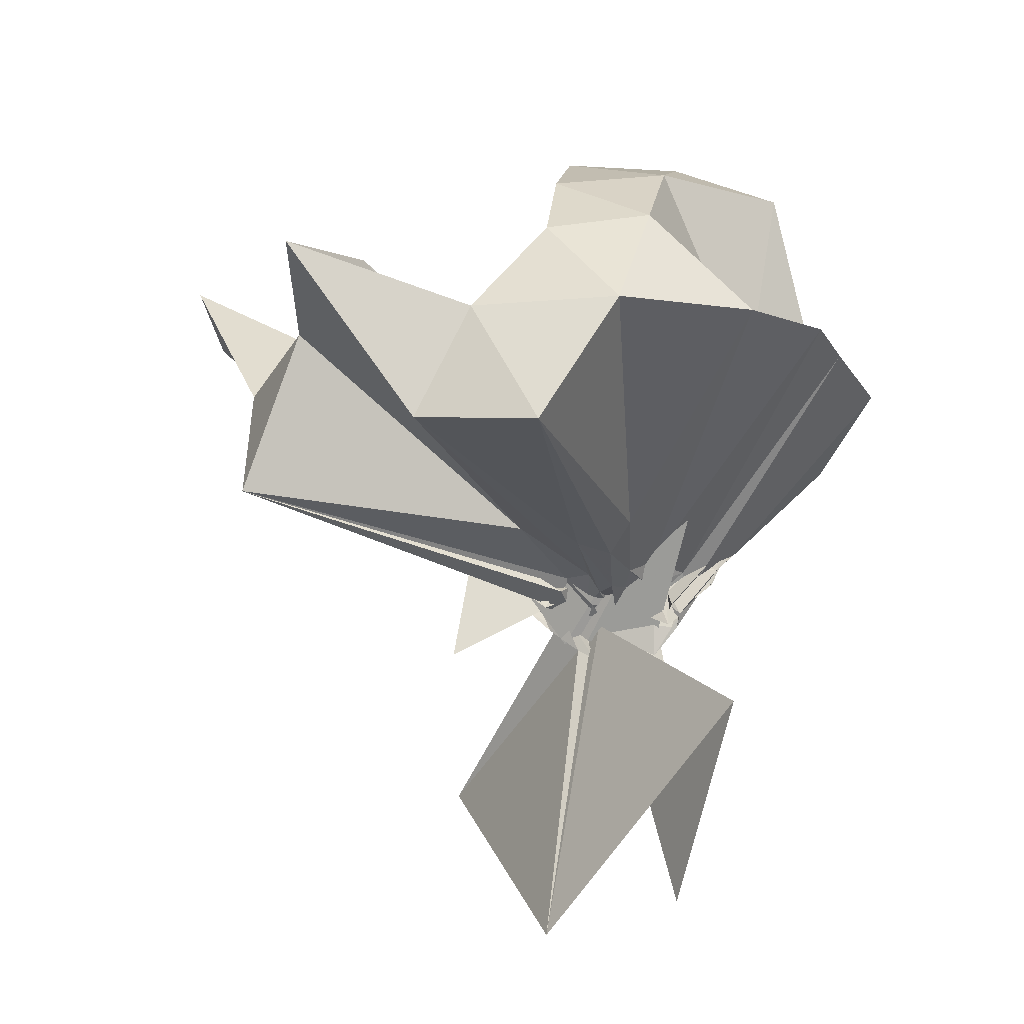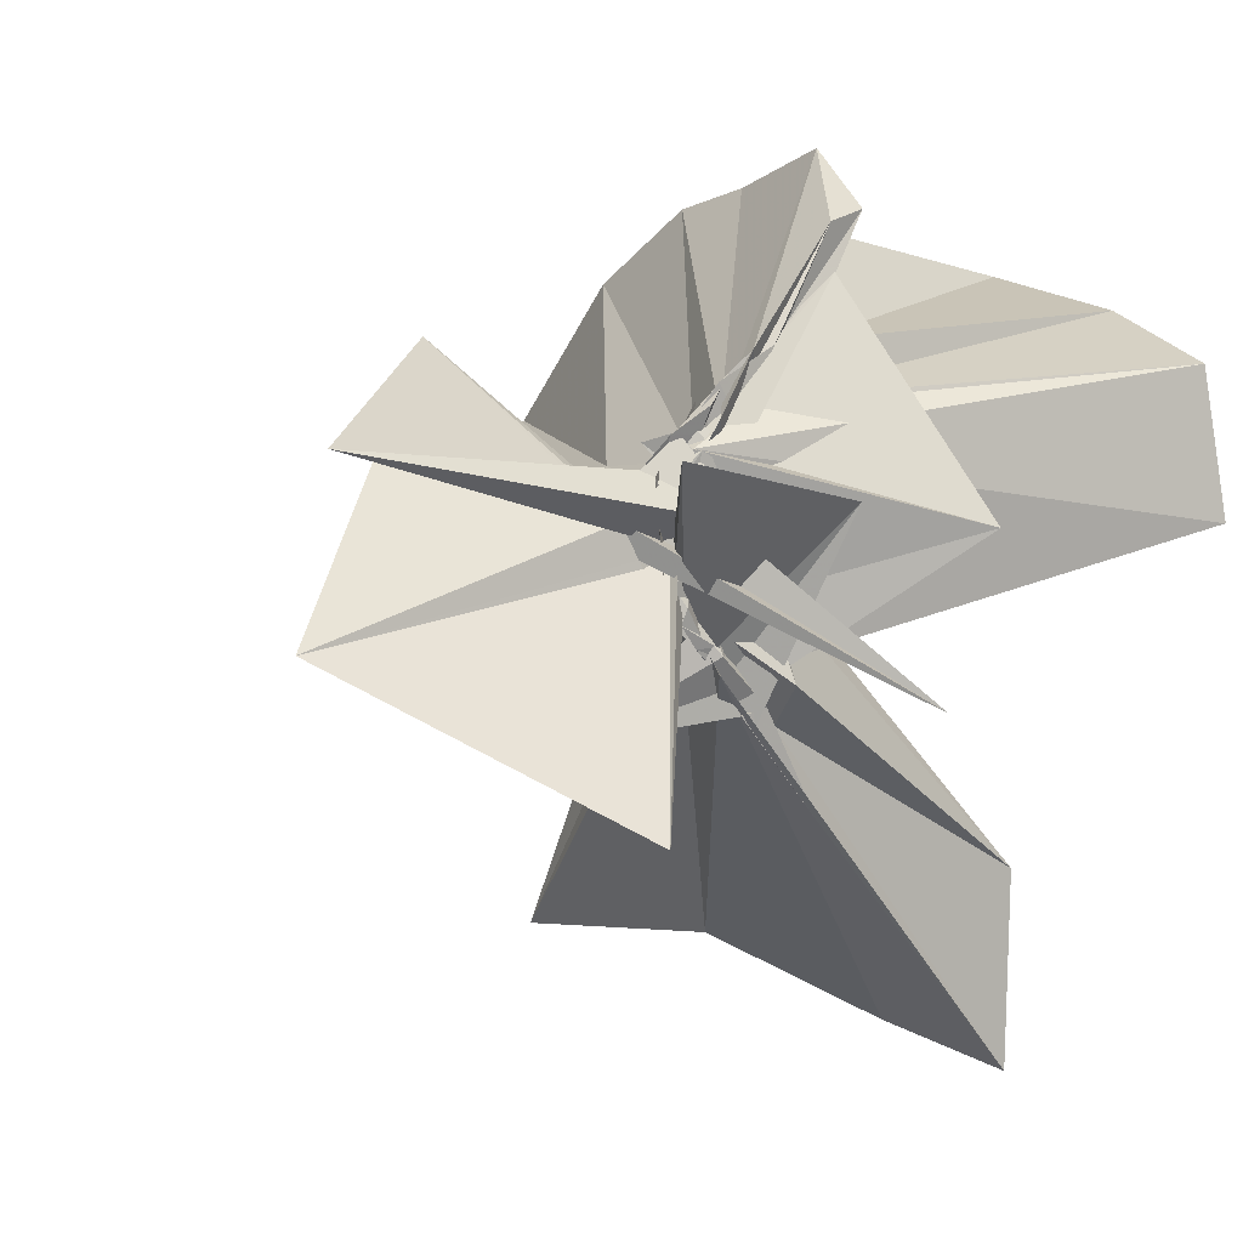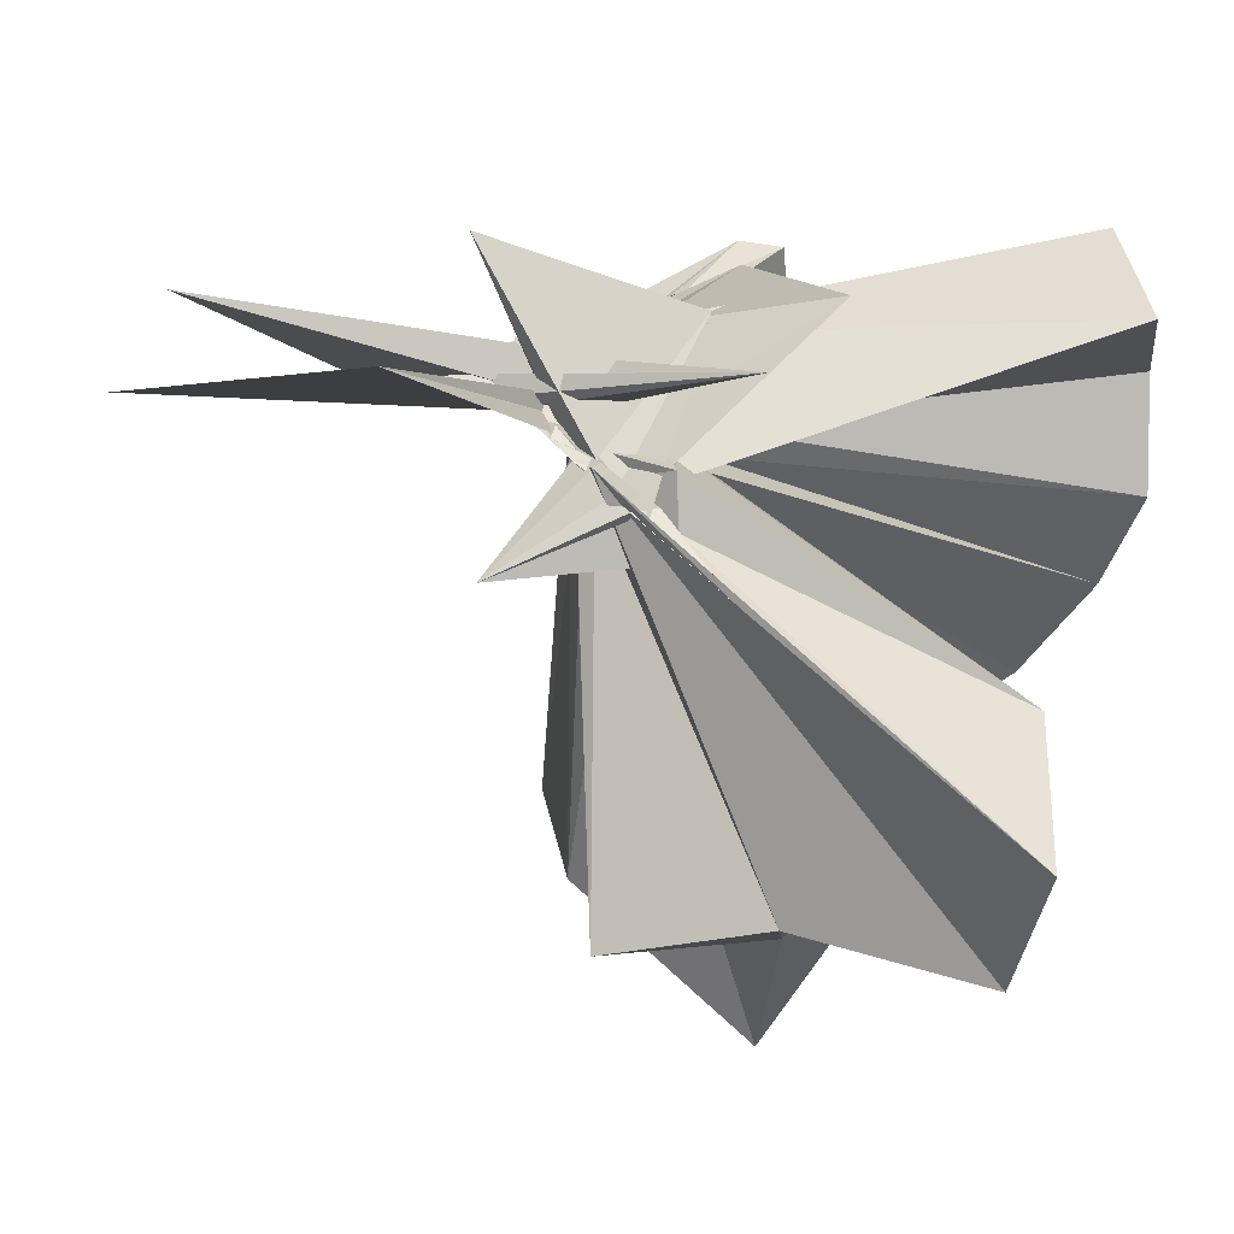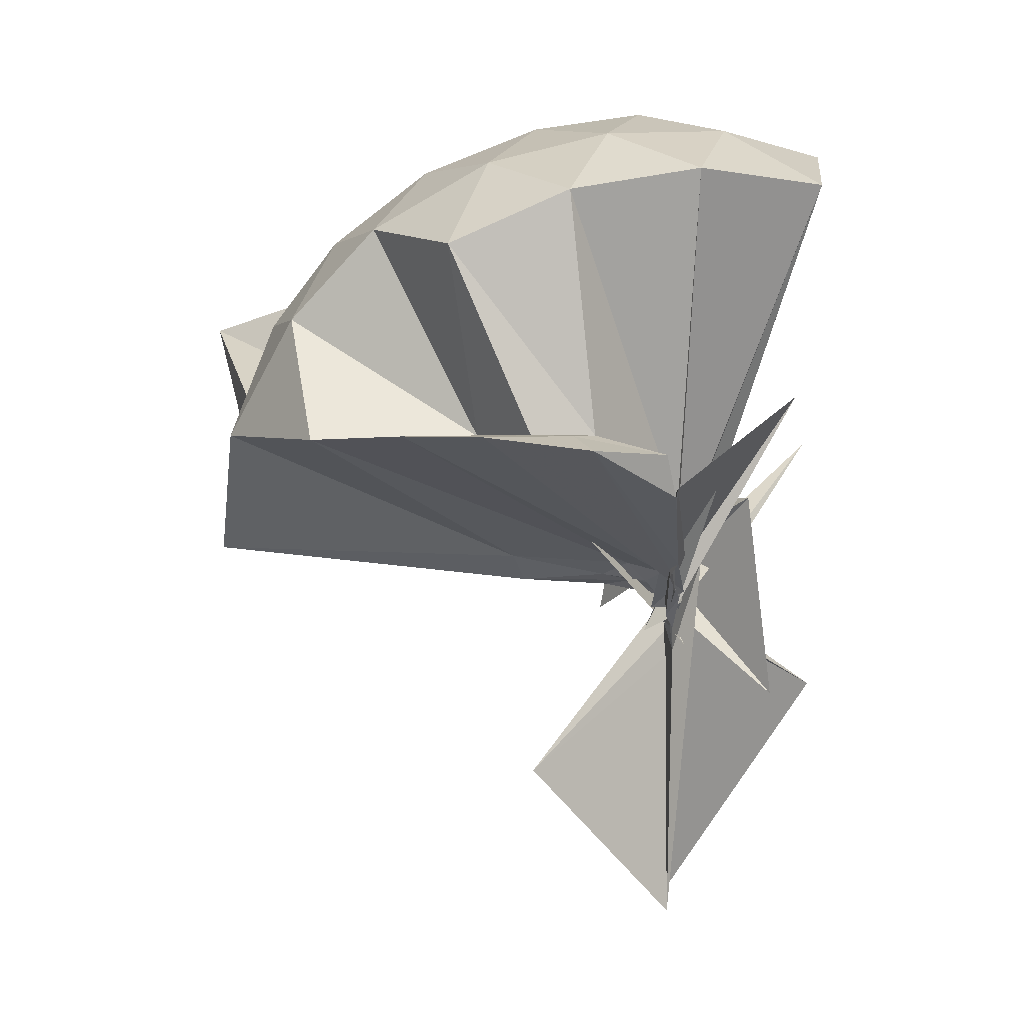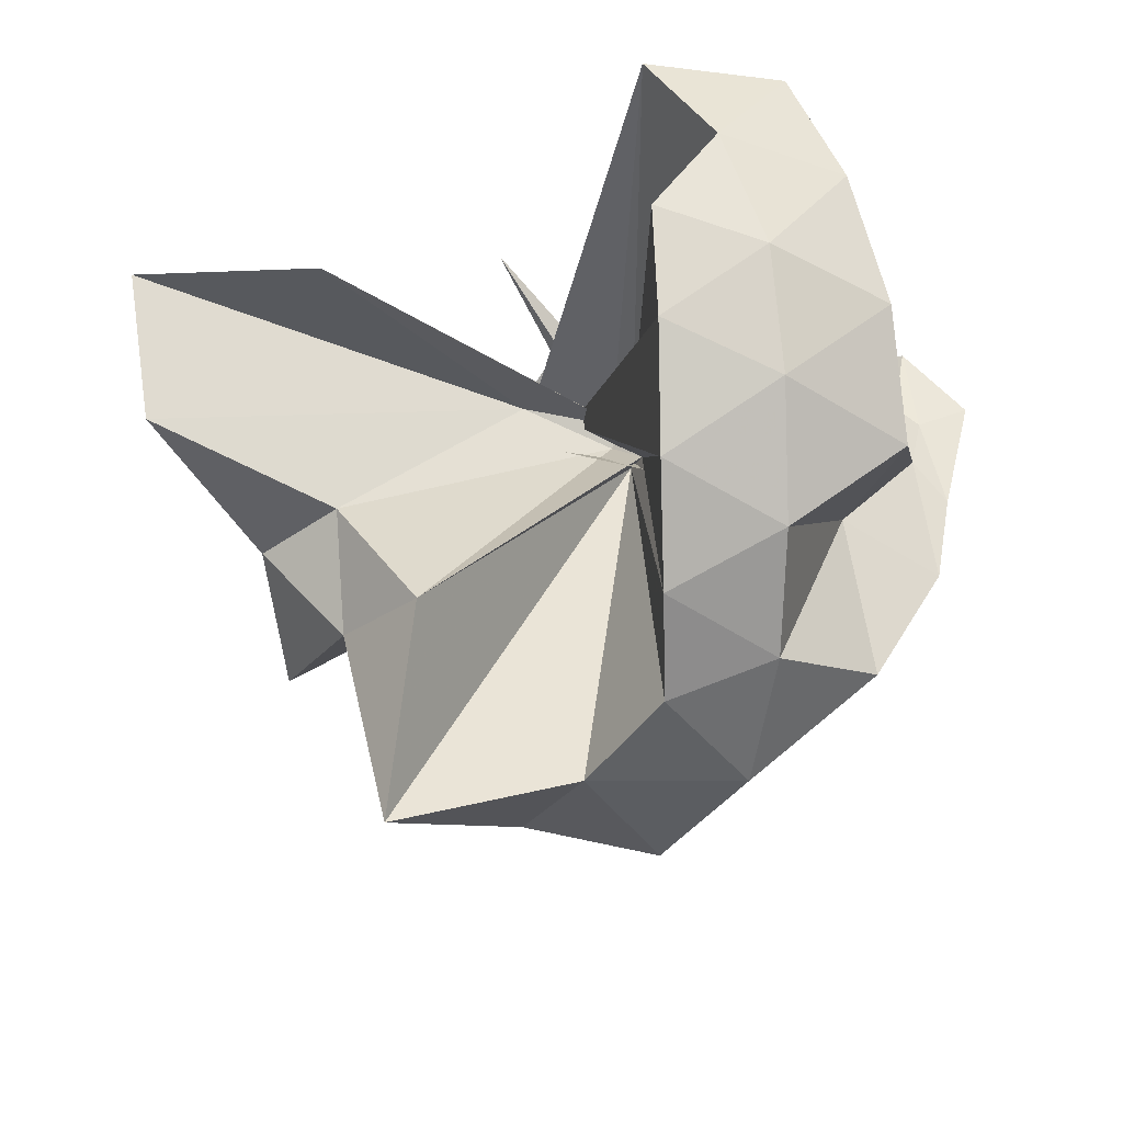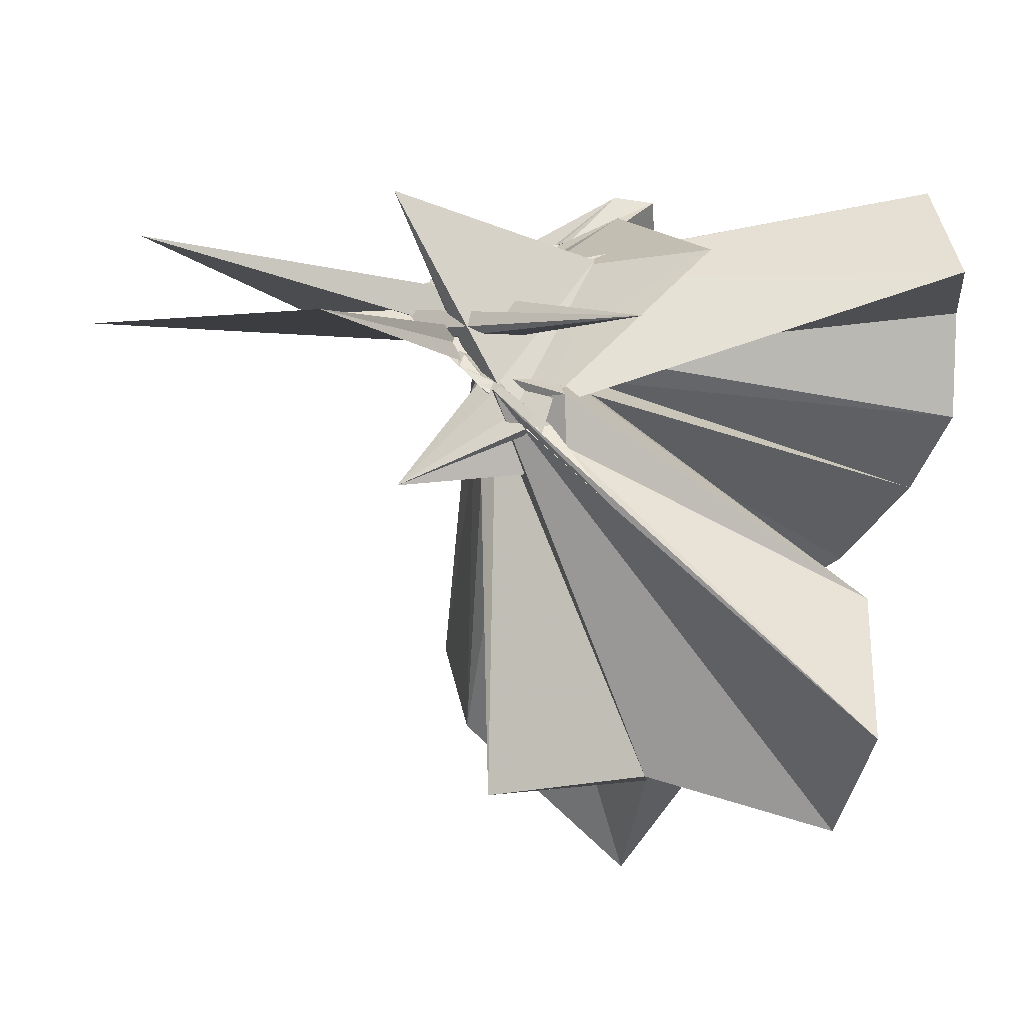
<metadata>
{"format":"obj","ext":"obj","renderer":"f3d","projection":"perspective","resolution":1024,"background":"white","views":[{"elev":-20.6,"azim":101.3,"up":"+Z"},{"elev":4.0,"azim":-128.8,"up":"+Y"},{"elev":-47.1,"azim":-99.0,"up":"+Y"},{"elev":11.7,"azim":-178.5,"up":"+Z"},{"elev":63.6,"azim":88.7,"up":"+Z"},{"elev":-46.0,"azim":-99.9,"up":"+Y"}]}
</metadata>
<code>
v -0.9115 -0.1055 1.097
v -0.6779 0.2352 -0.3717
v -0.06034 -0.09655 0.6061
v -0.1299 0.1334 0.6503
v -0.5554 0.3104 0.4167
v -0.6748 0.4667 0.4483
v -0.7663 0.488 0.4491
v -0.9657 0.4728 0.4068
v -0.9872 0.2586 0.2004
v -0.9844 0.1557 0.09407
v -0.9955 0.09779 0.05849
v -0.9487 0.05844 -0.02986
v -1.288 -0.1012 0.4428
v -0.9251 -0.264 -0.02535
v -0.9918 -0.2272 0.008563
v -0.9848 -0.3248 0.07388
v -0.987 -0.4594 0.1761
v -0.9676 -1.173 0.7922
v -0.6211 -1.126 0.7962
v -0.5314 -0.7591 0.5617
v -0.269 -0.5865 0.6715
v -0.8228 -0.127 0.1748
v 0.02149 0.0817 0.376
v -0.193 0.3578 0.4156
v -0.402 0.4997 0.4489
v -0.5755 0.5323 0.4535
v -0.8077 0.5941 0.4367
v -0.9865 0.4455 0.3091
v -0.9953 0.2229 0.1677
v -0.9921 0.07045 0.1008
v -0.9887 0.08294 0.01206
v -0.995 0.3551 0.311
v -0.9987 -0.398 0.09679
v -0.9864 -0.2924 0.05859
v -1.018 -0.3255 0.02896
v -1.009 -0.4217 0.139
v -0.993 -0.6414 0.2778
v -1.028 -0.3556 0.012
v -0.494 -0.9259 0.4337
v -0.2737 -0.7466 0.4892
v 0.1509 -0.657 0.5218
v 0.01747 -0.2575 0.3856
v -0.6267 0.001898 0.07871
v -0.8934 0.01607 0.06705
v -0.9732 0.08567 0.06161
v -1.023 0.09048 0.01688
v -1.004 0.2134 0.1096
v -0.9851 0.1863 0.1281
v -0.9996 0.1558 0.03309
v -0.9904 0.08421 -0.0245
v -1.033 0.002395 0.03786
v -0.9859 -0.1691 -0.04701
v -1.011 -0.1483 -0.04067
v -0.9918 -0.2732 -0.005492
v -0.8363 -0.4836 -0.1653
v -1.002 -0.4358 0.08571
v -0.998 -0.4671 0.1162
v -0.9134 -0.2203 0.01097
v -0.3371 -0.8945 0.1192
v -0.6797 -0.2804 0.102
v 0.01695 -0.3871 0.1238
v 0.07018 -0.0938 0.07439
v -0.8369 -0.03051 0.02882
v -0.937 0.00266 0.02127
v -0.9803 -0.04478 -0.04267
v -0.9792 0.02875 0.05997
v -0.986 0.1738 0.0696
v -0.9876 0.1253 0.0388
v -0.9815 0.07162 0.04701
v -0.9805 0.01201 -0.05838
v -1.02 0.03648 -0.02194
v -0.9974 -0.08071 -0.103
v -1.013 -0.2298 -0.09827
v -0.8991 -0.4369 0.1965
v -0.9921 -0.3676 0.04902
v -0.9825 -0.377 0.05857
v -1.178 -0.053 0.2094
v -1.005 -0.209 -0.019
v -0.9177 -0.2072 0.04757
v -0.8401 -0.1363 0.02625
v -0.6222 -0.127 0.03131
v -0.651 -0.05131 0.01062
v -0.9739 -0.003477 0.02673
v -0.9937 0.03328 0.05085
v -0.9865 0.00783 0.02558
v -0.9829 0.07417 -0.04491
v -1.012 0.1167 0.007682
v -0.9948 0.06636 -0.003565
v -1.011 -0.1015 -0.07641
v -0.9826 0.01466 -0.05776
v -1.001 -0.03443 -0.09548
v -1.03 -0.008198 -0.1353
v -0.5998 0.2444 0.4012
v -1.017 -0.2369 -0.052
v -1.001 -0.3113 -0.01953
v -1.008 -0.3092 0.02385
v -1.232 0.02471 -0.245
v -0.9375 -0.1443 -0.02247
v -0.9806 -0.1631 -0.004932
v -0.9011 -0.1189 -0.001232
v -0.8461 -0.07886 -0.006219
v -0.907 -0.05511 0.009355
v -0.2068 -0.0997 0.7982
v -0.3186 0.1457 0.854
v -0.4971 0.3946 0.8469
v -0.8123 0.4412 0.4424
v -0.9989 0.2304 0.241
v -1.002 0.1262 0.1212
v -0.9973 0.1104 0.09823
v -1.008 0.03927 -0.03225
v -0.9893 -0.3571 0.1158
v -0.9916 -0.2512 -0.01117
v -1.066 -0.3803 0.1592
v -0.9616 -0.7795 0.8127
v -0.9234 -0.3678 0.2775
v -0.8716 -0.1689 0.1785
v -0.8076 -0.1049 0.2544
v -0.4202 -0.1026 0.9624
v -0.574 0.1441 1.002
v -0.7562 0.3691 0.9607
v -1.037 0.2968 1.001
v -1.307 0.1916 0.9577
v -1.326 -0.1056 1.001
v -0.9837 -0.1628 0.1331
v -0.9675 -0.2033 0.1747
v -0.9221 -0.1435 0.186
v -1.004 -0.2586 0.05864
v -0.6752 -0.1003 1.064
v -0.8373 0.1243 1.066
v -1.101 0.03571 1.067
v -0.9615 -0.1197 0.2056
v -0.8952 -0.1259 0.2362
v -0.9979 -0.02152 0.002243
v -0.9325 0.05009 -0.0879
v -0.9903 0.06943 -0.05262
v -0.9987 0.06274 -0.07743
v -0.9788 0.007912 -0.07209
v -1.005 -0.0188 -0.06893
v -0.9655 -0.1289 -0.0133
v -0.9972 -0.1675 -0.09702
v -0.9984 -0.1966 -0.07107
v -1.01 -0.2677 -0.06083
v -0.9846 -0.2287 -0.0336
v -0.9894 -0.1703 -0.05762
v -0.9737 -0.1064 -0.01417
v -0.9866 -0.09198 0.001325
v -0.9822 -0.08986 -0.03615
v -0.9997 -0.04849 -0.02479
v -1.071 -0.09153 0.0459
v -1.002 0.003594 -0.1461
v -0.9865 -0.115 -0.08391
v -1.336 -0.4171 0.2717
v -0.9997 -0.151 -0.1472
v -1.004 -0.1937 -0.121
v -1.382 -0.5895 -0.3928
v -0.9876 -0.1094 -0.04845
v -1.012 -0.06158 -0.03202
v -1 -0.1206 -0.119
v -0.9955 0.04644 -0.7812
v -0.9942 -0.08429 -0.1817
v -1.003 -0.2801 -0.85
v -0.9814 -0.1345 -0.06371
f 3 23 4
f 4 23 24
f 4 24 5
f 5 24 25
f 5 25 6
f 6 25 26
f 6 26 7
f 7 26 27
f 7 27 8
f 8 27 28
f 8 28 9
f 9 28 29
f 9 29 10
f 10 29 30
f 10 30 11
f 11 30 31
f 11 31 12
f 12 31 32
f 12 32 13
f 13 32 33
f 13 33 14
f 14 33 34
f 14 34 15
f 15 34 35
f 15 35 16
f 16 35 36
f 16 36 17
f 17 36 37
f 17 37 18
f 18 37 38
f 18 38 19
f 19 38 39
f 19 39 20
f 20 39 40
f 20 40 21
f 21 40 41
f 21 41 22
f 22 41 42
f 22 42 3
f 3 42 23
f 23 43 24
f 24 43 44
f 24 44 25
f 25 44 45
f 25 45 26
f 26 45 46
f 26 46 27
f 27 46 47
f 27 47 28
f 28 47 48
f 28 48 29
f 29 48 49
f 29 49 30
f 30 49 50
f 30 50 31
f 31 50 51
f 31 51 32
f 32 51 52
f 32 52 33
f 33 52 53
f 33 53 34
f 34 53 54
f 34 54 35
f 35 54 55
f 35 55 36
f 36 55 56
f 36 56 37
f 37 56 57
f 37 57 38
f 38 57 58
f 38 58 39
f 39 58 59
f 39 59 40
f 40 59 60
f 40 60 41
f 41 60 61
f 41 61 42
f 42 61 62
f 42 62 23
f 23 62 43
f 43 63 44
f 44 63 64
f 44 64 45
f 45 64 65
f 45 65 46
f 46 65 66
f 46 66 47
f 47 66 67
f 47 67 48
f 48 67 68
f 48 68 49
f 49 68 69
f 49 69 50
f 50 69 70
f 50 70 51
f 51 70 71
f 51 71 52
f 52 71 72
f 52 72 53
f 53 72 73
f 53 73 54
f 54 73 74
f 54 74 55
f 55 74 75
f 55 75 56
f 56 75 76
f 56 76 57
f 57 76 77
f 57 77 58
f 58 77 78
f 58 78 59
f 59 78 79
f 59 79 60
f 60 79 80
f 60 80 61
f 61 80 81
f 61 81 62
f 62 81 82
f 62 82 43
f 43 82 63
f 63 83 64
f 64 83 84
f 64 84 65
f 65 84 85
f 65 85 66
f 66 85 86
f 66 86 67
f 67 86 87
f 67 87 68
f 68 87 88
f 68 88 69
f 69 88 89
f 69 89 70
f 70 89 90
f 70 90 71
f 71 90 91
f 71 91 72
f 72 91 92
f 72 92 73
f 73 92 93
f 73 93 74
f 74 93 94
f 74 94 75
f 75 94 95
f 75 95 76
f 76 95 96
f 76 96 77
f 77 96 97
f 77 97 78
f 78 97 98
f 78 98 79
f 79 98 99
f 79 99 80
f 80 99 100
f 80 100 81
f 81 100 101
f 81 101 82
f 82 101 102
f 82 102 63
f 63 102 83
f 103 104 118
f 104 119 118
f 104 105 119
f 105 120 119
f 105 106 120
f 106 107 120
f 107 121 120
f 107 108 121
f 108 122 121
f 108 109 122
f 109 110 122
f 110 123 122
f 110 111 123
f 111 124 123
f 111 112 124
f 112 113 124
f 113 125 124
f 113 114 125
f 114 126 125
f 114 115 126
f 115 116 126
f 116 127 126
f 116 117 127
f 117 118 127
f 117 103 118
f 118 119 128
f 119 129 128
f 119 120 129
f 120 121 129
f 121 130 129
f 121 122 130
f 122 123 130
f 123 131 130
f 123 124 131
f 124 125 131
f 125 132 131
f 125 126 132
f 126 127 132
f 127 128 132
f 127 118 128
f 133 148 134
f 134 148 149
f 134 149 135
f 135 149 150
f 135 150 136
f 136 150 137
f 137 150 151
f 137 151 138
f 138 151 152
f 138 152 139
f 139 152 140
f 140 152 153
f 140 153 141
f 141 153 154
f 141 154 142
f 142 154 143
f 143 154 155
f 143 155 144
f 144 155 156
f 144 156 145
f 145 156 146
f 146 156 157
f 146 157 147
f 147 157 148
f 147 148 133
f 148 158 149
f 149 158 159
f 149 159 150
f 150 159 151
f 151 159 160
f 151 160 152
f 152 160 153
f 153 160 161
f 153 161 154
f 154 161 155
f 155 161 162
f 155 162 156
f 156 162 157
f 157 162 158
f 157 158 148
f 3 4 103
f 103 4 104
f 4 5 104
f 104 5 105
f 5 6 105
f 105 6 106
f 6 7 106
f 7 8 106
f 106 8 107
f 8 9 107
f 107 9 108
f 9 10 108
f 108 10 109
f 10 11 109
f 11 12 109
f 109 12 110
f 12 13 110
f 110 13 111
f 13 14 111
f 111 14 112
f 14 15 112
f 15 16 112
f 112 16 113
f 16 17 113
f 113 17 114
f 17 18 114
f 114 18 115
f 18 19 115
f 19 20 115
f 115 20 116
f 20 21 116
f 116 21 117
f 21 22 117
f 117 22 103
f 22 3 103
f 83 133 84
f 84 133 134
f 84 134 85
f 85 134 135
f 85 135 86
f 86 135 136
f 86 136 87
f 87 136 88
f 88 136 137
f 88 137 89
f 89 137 138
f 89 138 90
f 90 138 139
f 90 139 91
f 91 139 92
f 92 139 140
f 92 140 93
f 93 140 141
f 93 141 94
f 94 141 142
f 94 142 95
f 95 142 96
f 96 142 143
f 96 143 97
f 97 143 144
f 97 144 98
f 98 144 145
f 98 145 99
f 99 145 100
f 100 145 146
f 100 146 101
f 101 146 147
f 101 147 102
f 102 147 133
f 102 133 83
f 128 129 1
f 129 130 1
f 130 131 1
f 131 132 1
f 132 128 1
f 159 158 2
f 160 159 2
f 161 160 2
f 162 161 2
f 158 162 2

</code>
